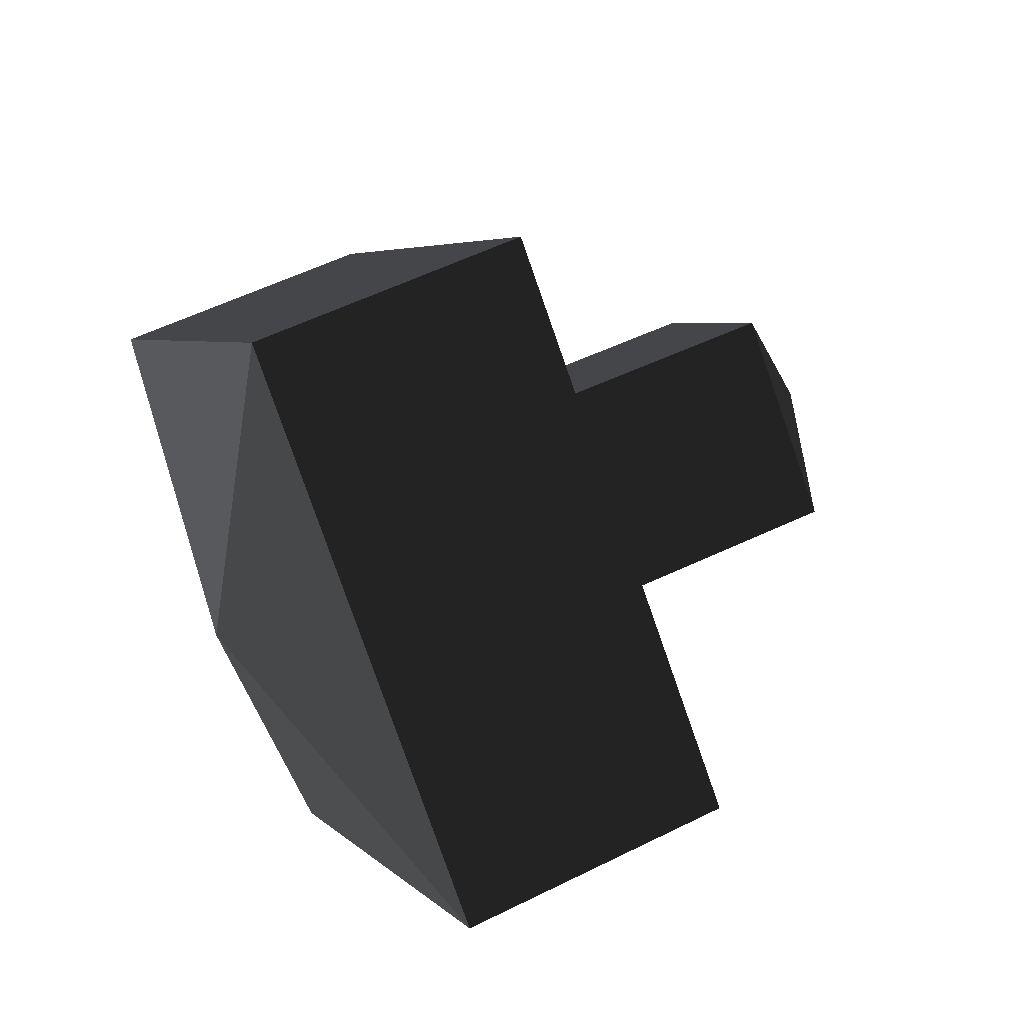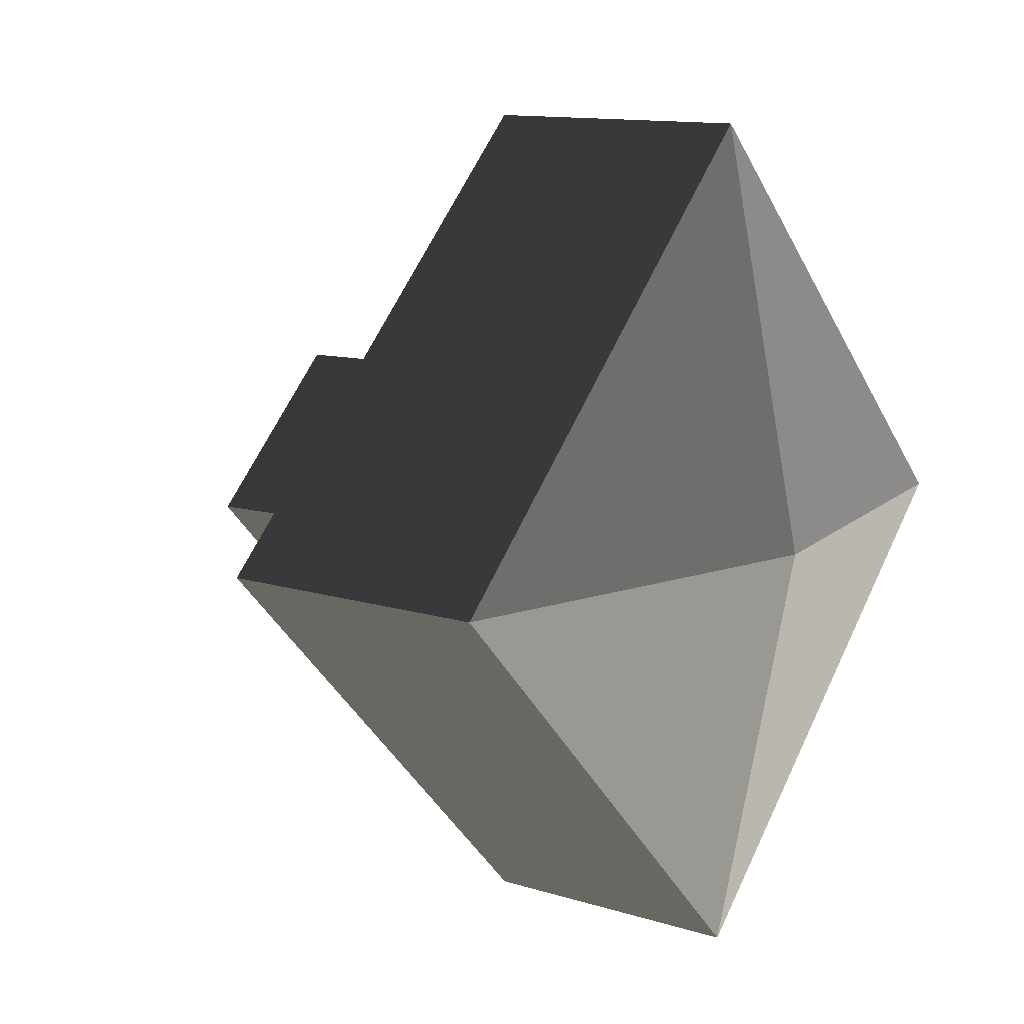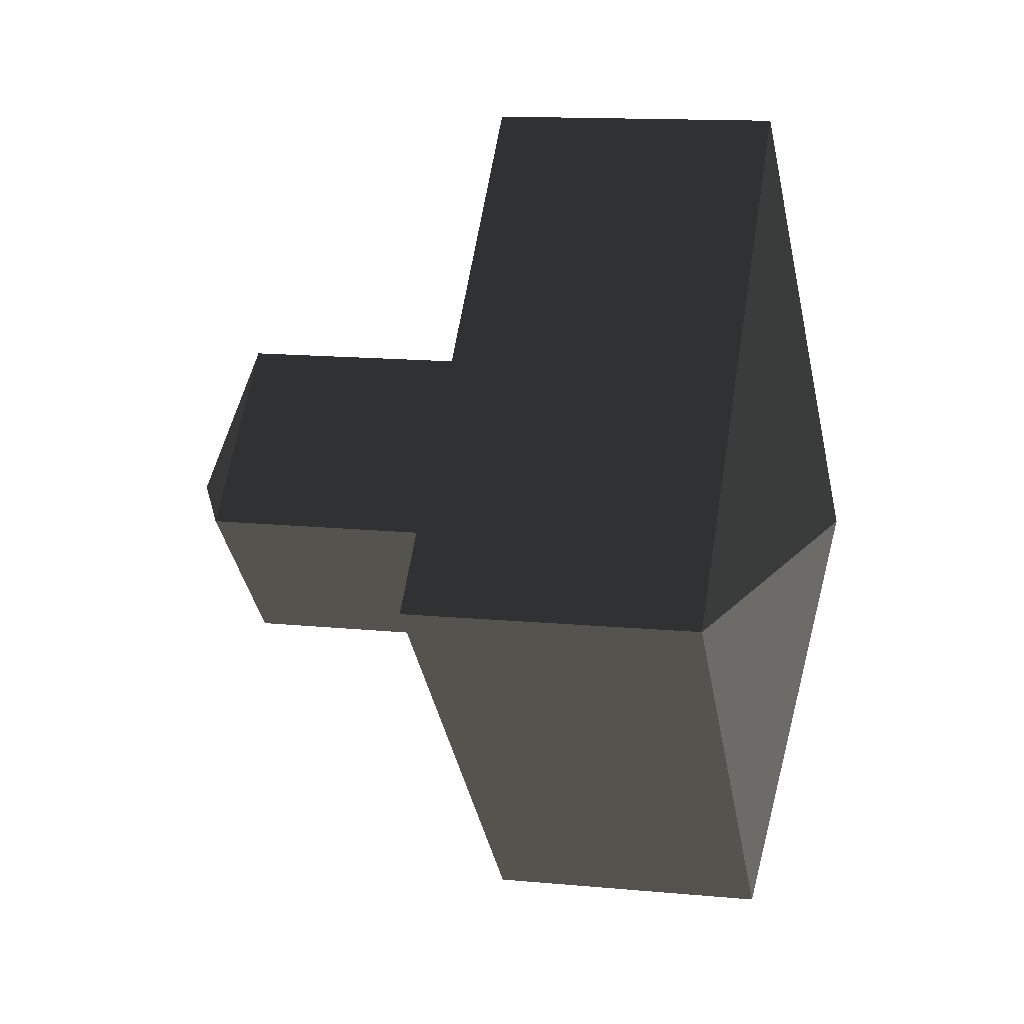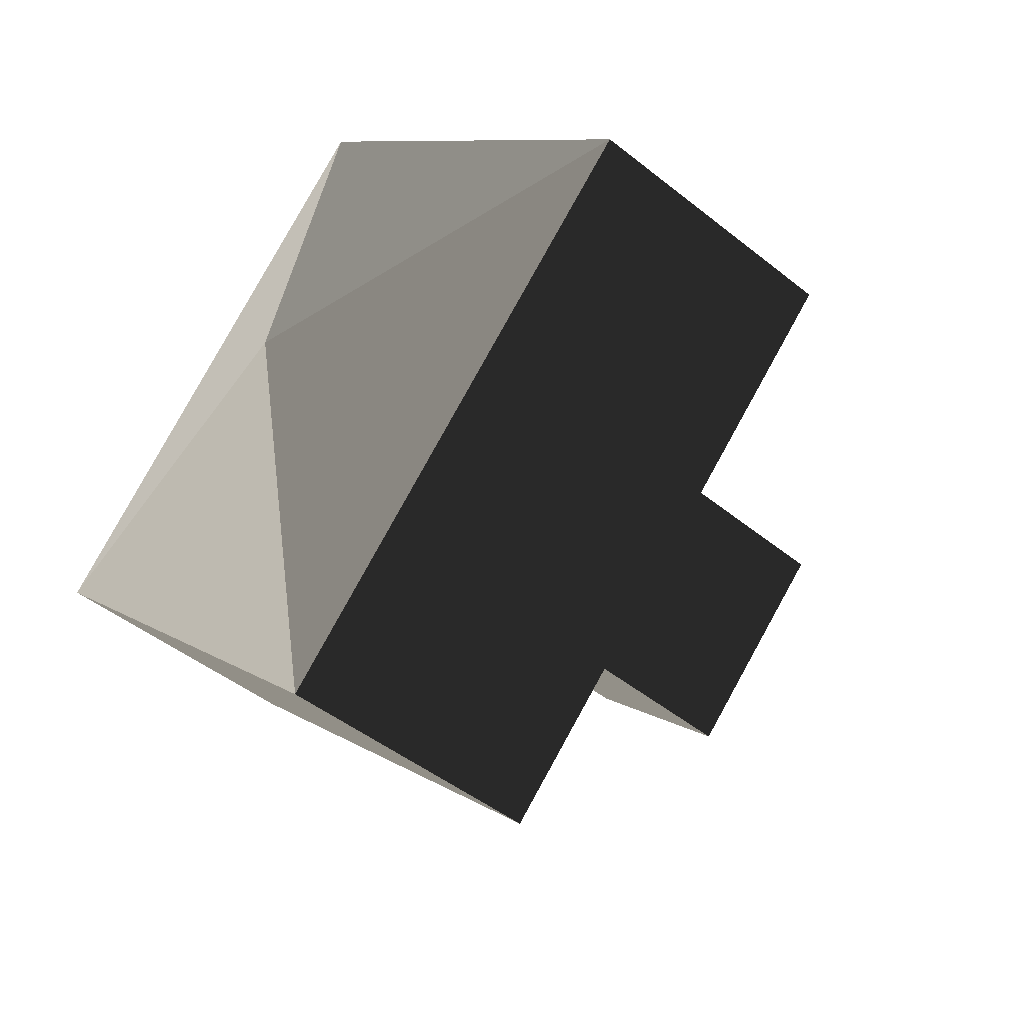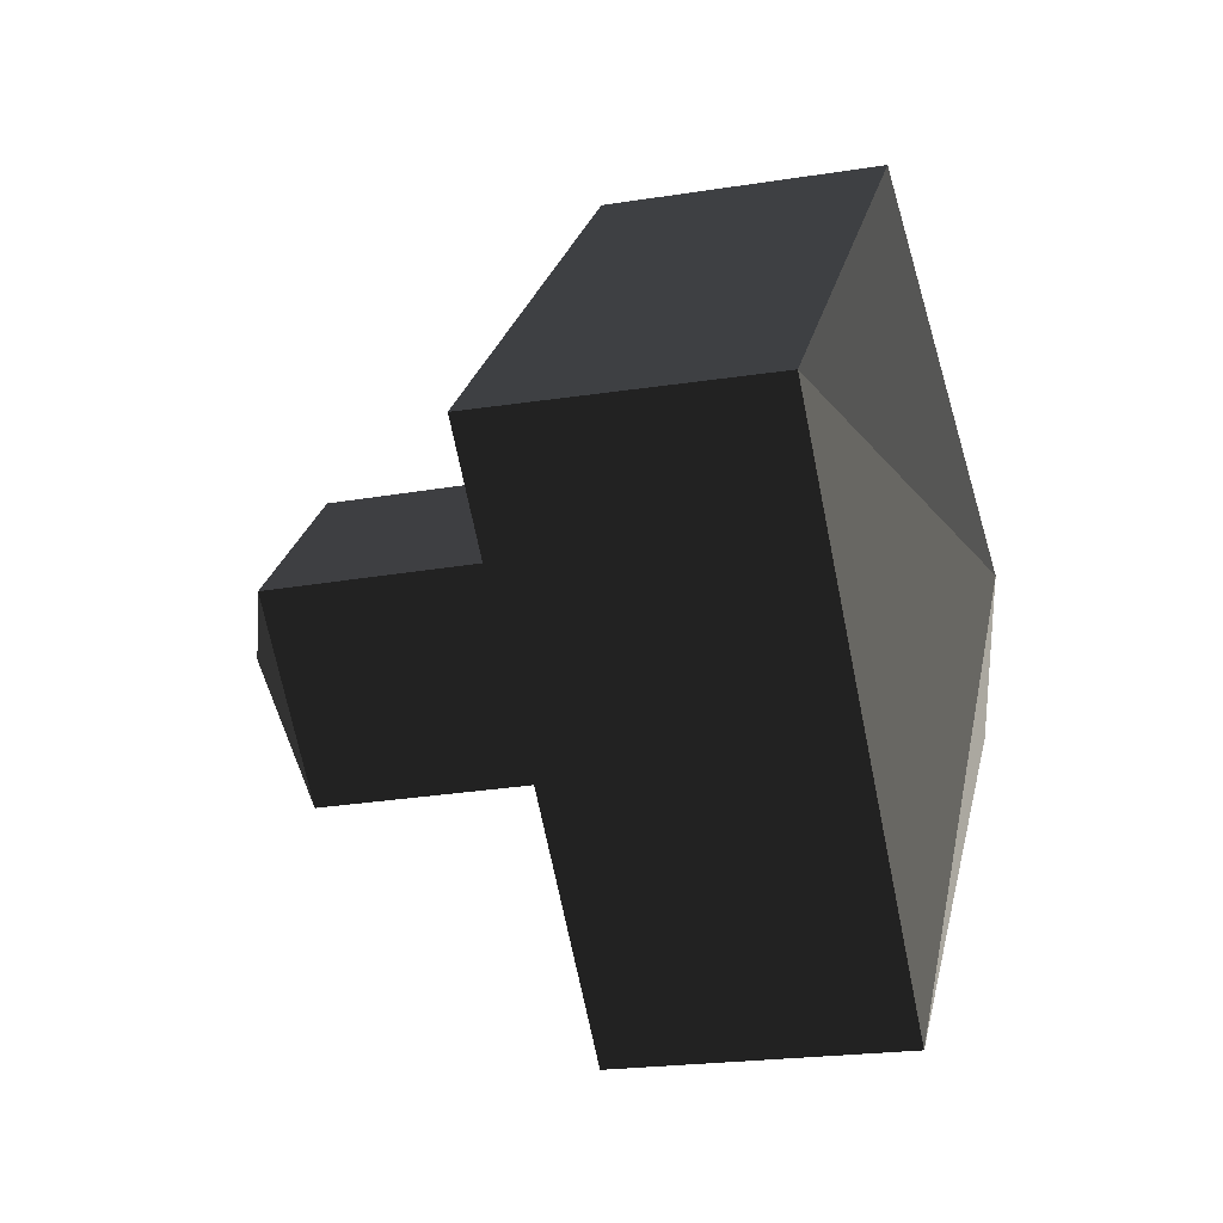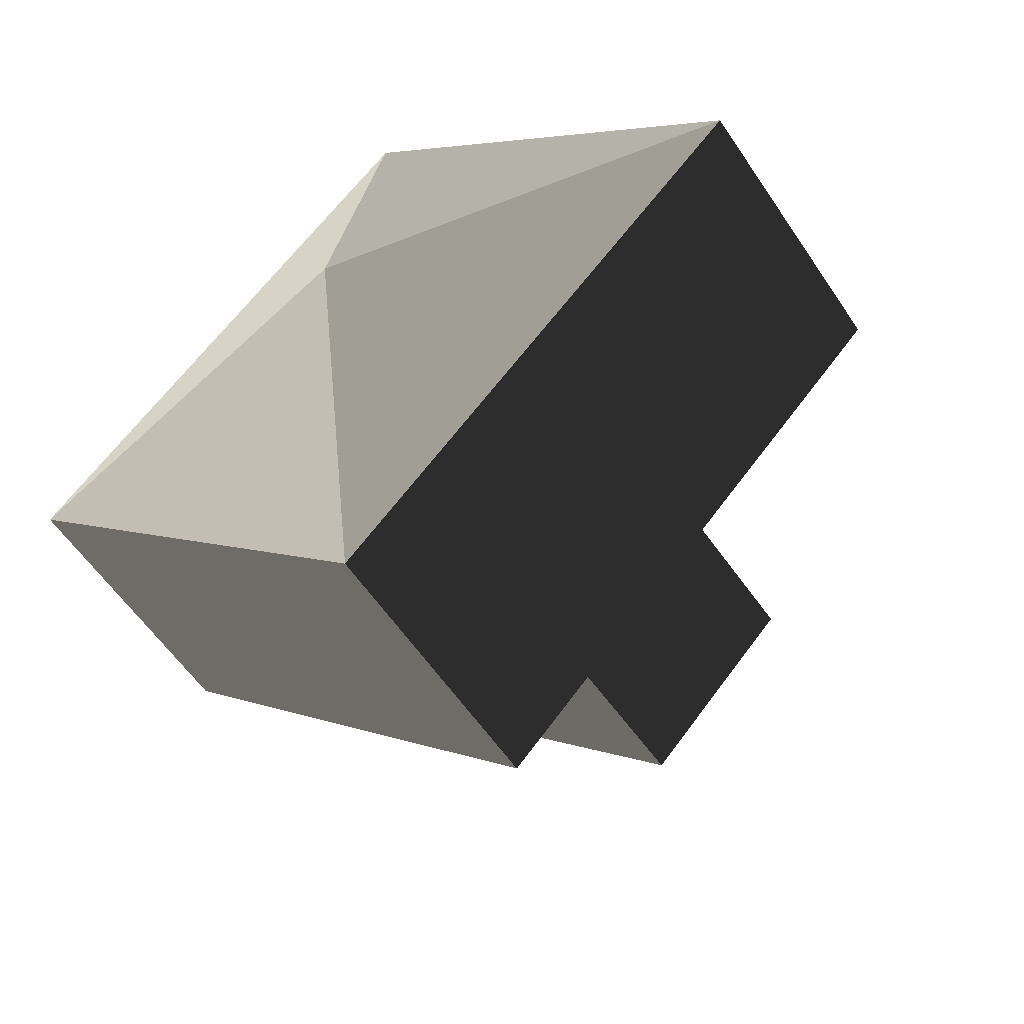
<metadata>
{"format":"obj","ext":"obj","renderer":"f3d","projection":"perspective","resolution":1024,"background":"white","views":[{"elev":52.8,"azim":-27.8,"up":"+Z"},{"elev":11.1,"azim":-143.2,"up":"+Y"},{"elev":13.2,"azim":-167.3,"up":"+Z"},{"elev":-45.6,"azim":-43.1,"up":"+Y"},{"elev":-22.5,"azim":-163.8,"up":"+Y"},{"elev":-56.5,"azim":-56.3,"up":"+Z"}]}
</metadata>
<code>
v -0.1776 0.0015 0.1303
v -0.1776 0.1363 -0.0045
v -0.2029 0.0008 -0.0022
v -0.2029 0.0008 -0.0022
v -0.1776 0.0015 -0.1392
v -0.1776 0.0015 -0.1392
v -0.1776 -0.1332 -0.0045
v -0.1776 -0.1332 -0.0045
v -0.1776 0.0015 0.1303
v -0.1776 0.0015 0.1303
v -0.0885 0.0024 0.1303
v -0.0885 -0.1324 -0.0044
v -0.1776 0.1363 -0.0045
v -0.0885 0.1371 -0.0044
v -0.1776 0.0015 -0.1392
v -0.0885 0.0024 -0.1392
v -0.1776 -0.1332 -0.0045
v -0.0885 -0.1324 -0.0044
v -0.0801 -0.0476 -0.0016
v -0.0801 0.0011 -0.0503
v -0.0801 0.0498 -0.0016
v -0.0885 0.1371 -0.0044
v -0.0801 0.0011 0.0471
v -0.0885 0.0024 0.1303
v -0.0801 -0.0476 -0.0016
v -0.0885 -0.1324 -0.0044
v -0.001 0.0004 0.0472
v -0.001 -0.0483 -0.0015
v 0.0194 0.0004 -0.0015
v 0.0194 0.0004 -0.0015
v -0.001 0.0004 -0.0502
v -0.001 0.0004 -0.0502
v -0.0801 0.0011 -0.0503
v -0.0801 -0.0476 -0.0016
v -0.001 0.0491 -0.0015
v -0.0801 0.0498 -0.0016
v 0.0194 0.0004 -0.0015
v 0.0194 0.0004 -0.0015
v -0.001 0.0004 0.0472
v -0.001 0.0004 0.0472
v -0.0801 0.0011 0.0471
v -0.0801 0.0498 -0.0016
g Group_001
f 1 2 3
f 3 2 5
f 3 5 7
f 3 7 9
f 9 7 12 11
f 9 11 14 13
f 13 14 16 15
f 15 16 18 17
f 18 16 20 19
f 20 16 22 21
f 21 22 24 23
f 23 24 26 25
f 23 25 28 27
f 27 28 29
f 29 28 31
f 31 28 34 33
f 31 33 36 35
f 31 35 37
f 37 35 39
f 39 35 42 41

</code>
